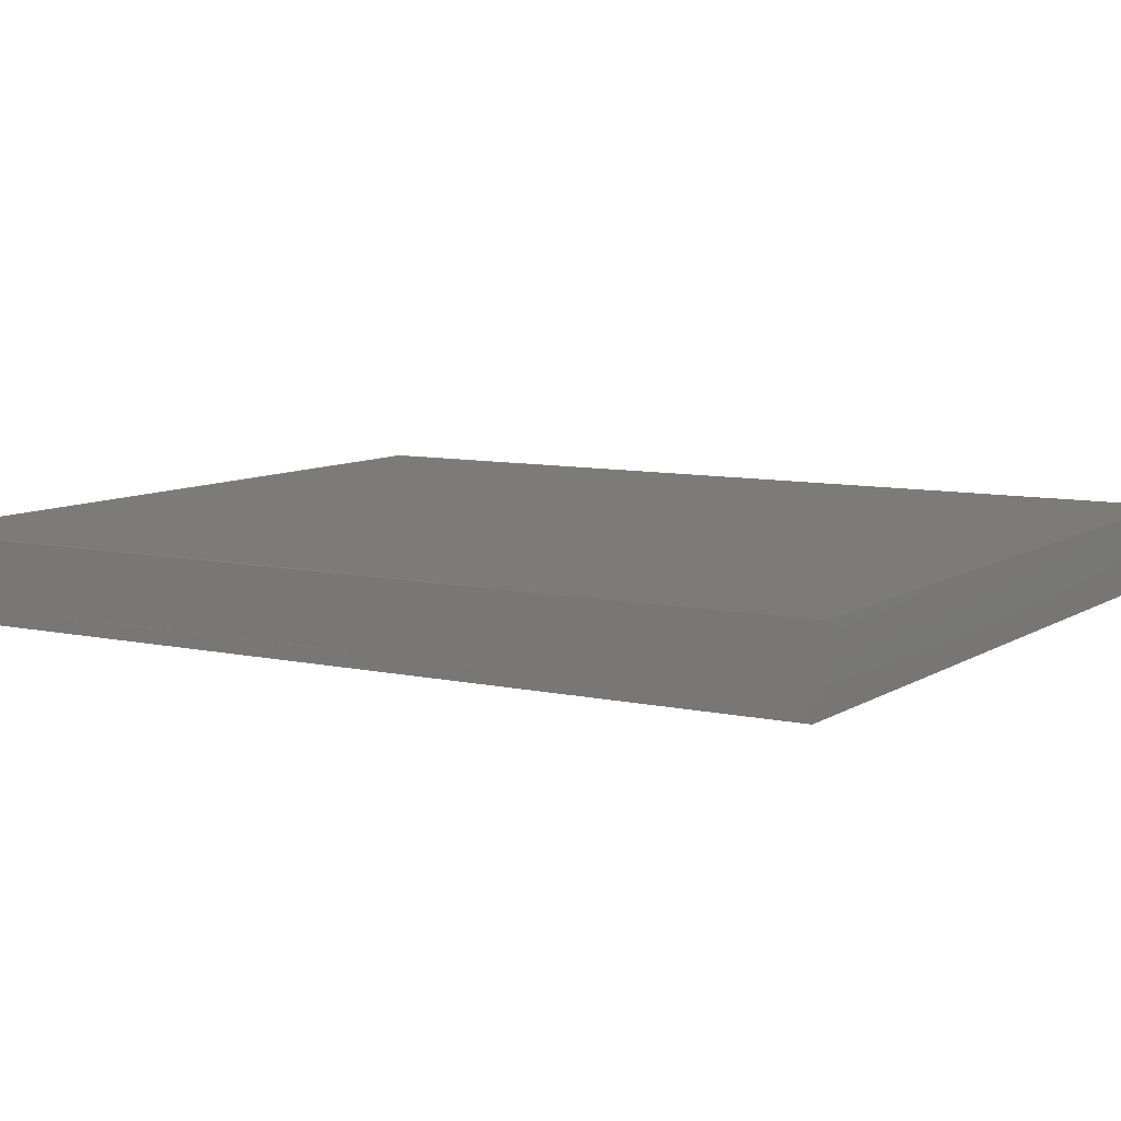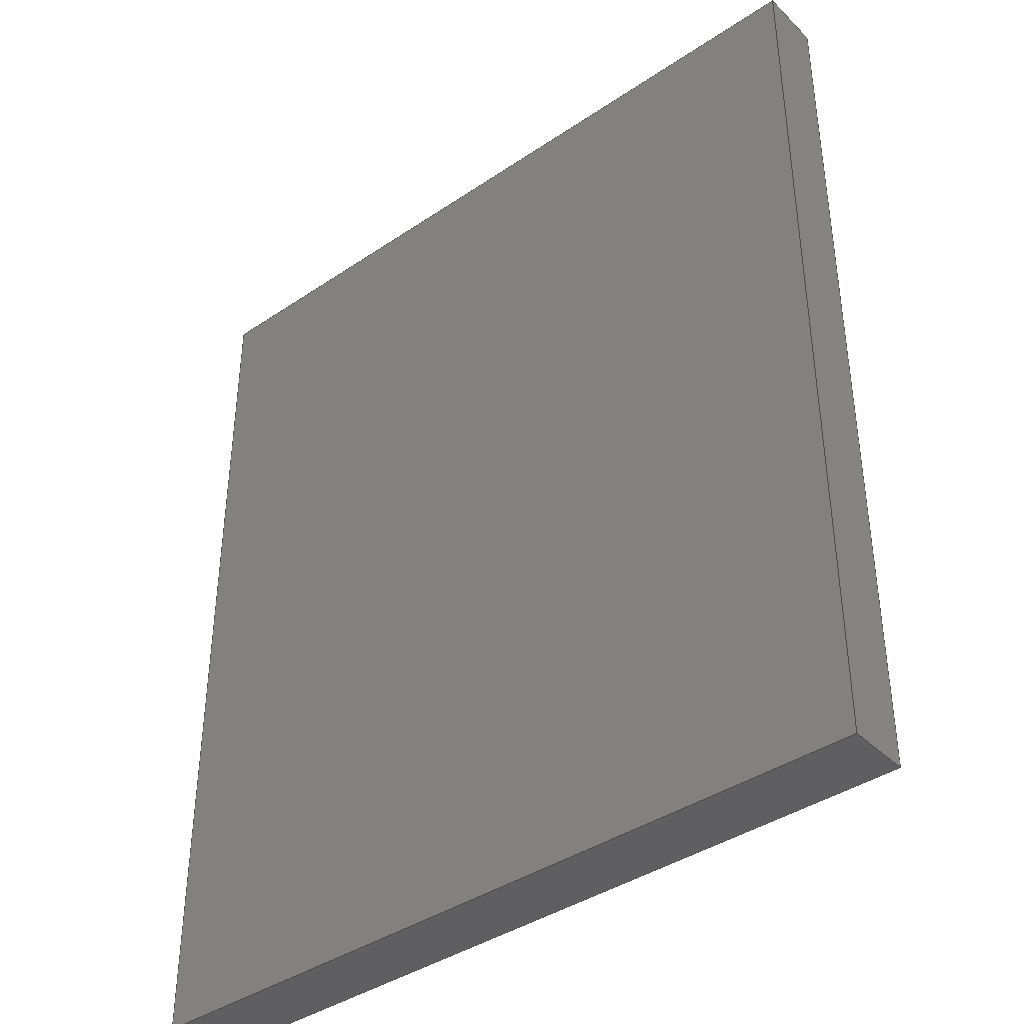
<metadata>
{"format":"step","ext":"stp","renderer":"f3d","projection":"perspective","resolution":1024,"background":"white","views":[{"elev":8.4,"azim":-58.6,"up":"+Y"},{"elev":-39.8,"azim":-140.1,"up":"+Z"}]}
</metadata>
<code>
ISO-10303-21;
DATA;
#1=DIRECTION('',(0,0,1));
#2=VECTOR('',#1,48);
#3=CARTESIAN_POINT('',(-20,0,-24));
#4=LINE('',#3,#2);
#5=DIRECTION('',(1,0,0));
#6=VECTOR('',#5,40);
#7=CARTESIAN_POINT('',(-20,0,24));
#8=LINE('',#7,#6);
#9=DIRECTION('',(0,0,-1));
#10=VECTOR('',#9,48);
#11=CARTESIAN_POINT('',(20,0,24));
#12=LINE('',#11,#10);
#13=DIRECTION('',(-1,0,0));
#14=VECTOR('',#13,40);
#15=CARTESIAN_POINT('',(20,0,-24));
#16=LINE('',#15,#14);
#17=DIRECTION('',(0,-1,0));
#18=VECTOR('',#17,3);
#19=CARTESIAN_POINT('',(-20,0,-24));
#20=LINE('',#19,#18);
#21=DIRECTION('',(0,-1,0));
#22=VECTOR('',#21,3);
#23=CARTESIAN_POINT('',(20,0,-24));
#24=LINE('',#23,#22);
#25=DIRECTION('',(0,-1,0));
#26=VECTOR('',#25,3);
#27=CARTESIAN_POINT('',(20,0,24));
#28=LINE('',#27,#26);
#29=DIRECTION('',(0,-1,0));
#30=VECTOR('',#29,3);
#31=CARTESIAN_POINT('',(-20,0,24));
#32=LINE('',#31,#30);
#33=DIRECTION('',(0,0,1));
#34=VECTOR('',#33,48);
#35=CARTESIAN_POINT('',(-20,-3,-24));
#36=LINE('',#35,#34);
#37=DIRECTION('',(-1,0,0));
#38=VECTOR('',#37,40);
#39=CARTESIAN_POINT('',(20,-3,-24));
#40=LINE('',#39,#38);
#41=DIRECTION('',(0,0,-1));
#42=VECTOR('',#41,48);
#43=CARTESIAN_POINT('',(20,-3,24));
#44=LINE('',#43,#42);
#45=DIRECTION('',(1,0,0));
#46=VECTOR('',#45,40);
#47=CARTESIAN_POINT('',(-20,-3,24));
#48=LINE('',#47,#46);
#49=DIRECTION('',(0,0,1));
#50=VECTOR('',#49,49);
#51=CARTESIAN_POINT('',(20.5,-3,-24.5));
#52=LINE('',#51,#50);
#53=DIRECTION('',(0,1,0));
#54=VECTOR('',#53,1);
#55=CARTESIAN_POINT('',(20.5,-3,24.5));
#56=LINE('',#55,#54);
#57=DIRECTION('',(0,0,-1));
#58=VECTOR('',#57,49);
#59=CARTESIAN_POINT('',(20.5,-2,24.5));
#60=LINE('',#59,#58);
#61=DIRECTION('',(1,0,0));
#62=VECTOR('',#61,41);
#63=CARTESIAN_POINT('',(-20.5,-2,24.5));
#64=LINE('',#63,#62);
#65=DIRECTION('',(-1,0,0));
#66=VECTOR('',#65,41);
#67=CARTESIAN_POINT('',(20.5,-3,24.5));
#68=LINE('',#67,#66);
#69=DIRECTION('',(0,1,0));
#70=VECTOR('',#69,1);
#71=CARTESIAN_POINT('',(-20.5,-3,24.5));
#72=LINE('',#71,#70);
#73=DIRECTION('',(0,0,1));
#74=VECTOR('',#73,49);
#75=CARTESIAN_POINT('',(-20.5,-2,-24.5));
#76=LINE('',#75,#74);
#77=DIRECTION('',(0,0,-1));
#78=VECTOR('',#77,49);
#79=CARTESIAN_POINT('',(-20.5,-3,24.5));
#80=LINE('',#79,#78);
#81=DIRECTION('',(0,1,0));
#82=VECTOR('',#81,1);
#83=CARTESIAN_POINT('',(-20.5,-3,-24.5));
#84=LINE('',#83,#82);
#85=DIRECTION('',(-1,0,0));
#86=VECTOR('',#85,41);
#87=CARTESIAN_POINT('',(20.5,-2,-24.5));
#88=LINE('',#87,#86);
#89=DIRECTION('',(1,0,0));
#90=VECTOR('',#89,41);
#91=CARTESIAN_POINT('',(-20.5,-3,-24.5));
#92=LINE('',#91,#90);
#93=DIRECTION('',(0,1,0));
#94=VECTOR('',#93,1);
#95=CARTESIAN_POINT('',(20.5,-3,-24.5));
#96=LINE('',#95,#94);
#97=DIRECTION('',(1,0,0));
#98=VECTOR('',#97,43);
#99=CARTESIAN_POINT('',(-21.5,-2,25.5));
#100=LINE('',#99,#98);
#101=DIRECTION('',(0,-1,0));
#102=VECTOR('',#101,3.5);
#103=CARTESIAN_POINT('',(21.5,1.5,25.5));
#104=LINE('',#103,#102);
#105=DIRECTION('',(0,0,1));
#106=VECTOR('',#105,51);
#107=CARTESIAN_POINT('',(-21.5,-2,-25.5));
#108=LINE('',#107,#106);
#109=DIRECTION('',(0,-1,0));
#110=VECTOR('',#109,3.5);
#111=CARTESIAN_POINT('',(-21.5,1.5,25.5));
#112=LINE('',#111,#110);
#113=DIRECTION('',(-1,0,0));
#114=VECTOR('',#113,43);
#115=CARTESIAN_POINT('',(21.5,-2,-25.5));
#116=LINE('',#115,#114);
#117=DIRECTION('',(0,1,0));
#118=VECTOR('',#117,3.5);
#119=CARTESIAN_POINT('',(21.5,-2,-25.5));
#120=LINE('',#119,#118);
#121=DIRECTION('',(0,-1,0));
#122=VECTOR('',#121,3.5);
#123=CARTESIAN_POINT('',(-21.5,1.5,-25.5));
#124=LINE('',#123,#122);
#125=DIRECTION('',(0,0,-1));
#126=VECTOR('',#125,51);
#127=CARTESIAN_POINT('',(21.5,-2,25.5));
#128=LINE('',#127,#126);
#129=DIRECTION('',(1,0,0));
#130=VECTOR('',#129,43);
#131=CARTESIAN_POINT('',(-21.5,1.5,25.5));
#132=LINE('',#131,#130);
#133=DIRECTION('',(0,0,1));
#134=VECTOR('',#133,51);
#135=CARTESIAN_POINT('',(-21.5,1.5,-25.5));
#136=LINE('',#135,#134);
#137=DIRECTION('',(-1,0,0));
#138=VECTOR('',#137,43);
#139=CARTESIAN_POINT('',(21.5,1.5,-25.5));
#140=LINE('',#139,#138);
#141=DIRECTION('',(0,0,-1));
#142=VECTOR('',#141,51);
#143=CARTESIAN_POINT('',(21.5,1.5,25.5));
#144=LINE('',#143,#142);
#145=CARTESIAN_POINT('',(-21.5,1.5,25.5));
#146=CARTESIAN_POINT('',(21.5,1.5,25.5));
#147=VERTEX_POINT('',#145);
#148=VERTEX_POINT('',#146);
#149=CARTESIAN_POINT('',(21.5,1.5,-25.5));
#150=VERTEX_POINT('',#149);
#151=CARTESIAN_POINT('',(-21.5,1.5,-25.5));
#152=VERTEX_POINT('',#151);
#153=CARTESIAN_POINT('',(-20,-3,-24));
#154=CARTESIAN_POINT('',(-20,-3,24));
#155=VERTEX_POINT('',#153);
#156=VERTEX_POINT('',#154);
#157=CARTESIAN_POINT('',(20,-3,24));
#158=VERTEX_POINT('',#157);
#159=CARTESIAN_POINT('',(20,-3,-24));
#160=VERTEX_POINT('',#159);
#161=CARTESIAN_POINT('',(-20,0,-24));
#162=CARTESIAN_POINT('',(-20,0,24));
#163=VERTEX_POINT('',#161);
#164=VERTEX_POINT('',#162);
#165=CARTESIAN_POINT('',(20,0,24));
#166=VERTEX_POINT('',#165);
#167=CARTESIAN_POINT('',(20,0,-24));
#168=VERTEX_POINT('',#167);
#169=CARTESIAN_POINT('',(-21.5,-2,25.5));
#170=CARTESIAN_POINT('',(21.5,-2,25.5));
#171=VERTEX_POINT('',#169);
#172=VERTEX_POINT('',#170);
#173=CARTESIAN_POINT('',(21.5,-2,-25.5));
#174=VERTEX_POINT('',#173);
#175=CARTESIAN_POINT('',(-21.5,-2,-25.5));
#176=VERTEX_POINT('',#175);
#177=CARTESIAN_POINT('',(20.5,-3,-24.5));
#178=CARTESIAN_POINT('',(20.5,-2,-24.5));
#179=VERTEX_POINT('',#177);
#180=VERTEX_POINT('',#178);
#181=CARTESIAN_POINT('',(-20.5,-3,-24.5));
#182=CARTESIAN_POINT('',(-20.5,-2,-24.5));
#183=VERTEX_POINT('',#181);
#184=VERTEX_POINT('',#182);
#185=CARTESIAN_POINT('',(-20.5,-3,24.5));
#186=CARTESIAN_POINT('',(-20.5,-2,24.5));
#187=VERTEX_POINT('',#185);
#188=VERTEX_POINT('',#186);
#189=CARTESIAN_POINT('',(20.5,-3,24.5));
#190=CARTESIAN_POINT('',(20.5,-2,24.5));
#191=VERTEX_POINT('',#189);
#192=VERTEX_POINT('',#190);
#193=CARTESIAN_POINT('',(0,0,0));
#194=DIRECTION('',(0,1,0));
#195=DIRECTION('',(1,0,0));
#196=AXIS2_PLACEMENT_3D('',#193,#194,#195);
#197=PLANE('',#196);
#198=ORIENTED_EDGE('',*,*,#439,.T.);
#199=ORIENTED_EDGE('',*,*,#440,.T.);
#200=ORIENTED_EDGE('',*,*,#441,.T.);
#201=ORIENTED_EDGE('',*,*,#442,.T.);
#202=EDGE_LOOP('',(#198,#199,#200,#201));
#203=FACE_OUTER_BOUND('',#202,.F.);
#204=ADVANCED_FACE('',(#203),#197,.F.);
#205=CARTESIAN_POINT('',(-20,0,-24));
#206=DIRECTION('',(1,0,0));
#207=DIRECTION('',(0,0,1));
#208=AXIS2_PLACEMENT_3D('',#205,#206,#207);
#209=PLANE('',#208);
#210=ORIENTED_EDGE('',*,*,#439,.F.);
#211=ORIENTED_EDGE('',*,*,#443,.T.);
#212=ORIENTED_EDGE('',*,*,#444,.T.);
#213=ORIENTED_EDGE('',*,*,#445,.F.);
#214=EDGE_LOOP('',(#210,#211,#212,#213));
#215=FACE_OUTER_BOUND('',#214,.F.);
#216=ADVANCED_FACE('',(#215),#209,.T.);
#217=CARTESIAN_POINT('',(20,0,-24));
#218=DIRECTION('',(0,0,1));
#219=DIRECTION('',(-1,0,0));
#220=AXIS2_PLACEMENT_3D('',#217,#218,#219);
#221=PLANE('',#220);
#222=ORIENTED_EDGE('',*,*,#442,.F.);
#223=ORIENTED_EDGE('',*,*,#446,.T.);
#224=ORIENTED_EDGE('',*,*,#447,.T.);
#225=ORIENTED_EDGE('',*,*,#443,.F.);
#226=EDGE_LOOP('',(#222,#223,#224,#225));
#227=FACE_OUTER_BOUND('',#226,.F.);
#228=ADVANCED_FACE('',(#227),#221,.T.);
#229=CARTESIAN_POINT('',(20,0,24));
#230=DIRECTION('',(-1,0,0));
#231=DIRECTION('',(0,0,-1));
#232=AXIS2_PLACEMENT_3D('',#229,#230,#231);
#233=PLANE('',#232);
#234=ORIENTED_EDGE('',*,*,#441,.F.);
#235=ORIENTED_EDGE('',*,*,#448,.T.);
#236=ORIENTED_EDGE('',*,*,#449,.T.);
#237=ORIENTED_EDGE('',*,*,#446,.F.);
#238=EDGE_LOOP('',(#234,#235,#236,#237));
#239=FACE_OUTER_BOUND('',#238,.F.);
#240=ADVANCED_FACE('',(#239),#233,.T.);
#241=CARTESIAN_POINT('',(-20,0,24));
#242=DIRECTION('',(0,0,-1));
#243=DIRECTION('',(1,0,0));
#244=AXIS2_PLACEMENT_3D('',#241,#242,#243);
#245=PLANE('',#244);
#246=ORIENTED_EDGE('',*,*,#440,.F.);
#247=ORIENTED_EDGE('',*,*,#445,.T.);
#248=ORIENTED_EDGE('',*,*,#450,.T.);
#249=ORIENTED_EDGE('',*,*,#448,.F.);
#250=EDGE_LOOP('',(#246,#247,#248,#249));
#251=FACE_OUTER_BOUND('',#250,.F.);
#252=ADVANCED_FACE('',(#251),#245,.T.);
#253=CARTESIAN_POINT('',(0,-3,0));
#254=DIRECTION('',(0,-1,0));
#255=DIRECTION('',(-1,0,0));
#256=AXIS2_PLACEMENT_3D('',#253,#254,#255);
#257=PLANE('',#256);
#258=ORIENTED_EDGE('',*,*,#451,.F.);
#259=ORIENTED_EDGE('',*,*,#452,.F.);
#260=ORIENTED_EDGE('',*,*,#453,.F.);
#261=ORIENTED_EDGE('',*,*,#454,.F.);
#262=EDGE_LOOP('',(#258,#259,#260,#261));
#263=FACE_OUTER_BOUND('',#262,.F.);
#264=ORIENTED_EDGE('',*,*,#444,.F.);
#265=ORIENTED_EDGE('',*,*,#447,.F.);
#266=ORIENTED_EDGE('',*,*,#449,.F.);
#267=ORIENTED_EDGE('',*,*,#450,.F.);
#268=EDGE_LOOP('',(#264,#265,#266,#267));
#269=FACE_BOUND('',#268,.F.);
#270=ADVANCED_FACE('',(#263,#269),#257,.T.);
#271=CARTESIAN_POINT('',(20.5,-3,0));
#272=DIRECTION('',(-1,0,0));
#273=DIRECTION('',(0,0,-1));
#274=AXIS2_PLACEMENT_3D('',#271,#272,#273);
#275=PLANE('',#274);
#276=ORIENTED_EDGE('',*,*,#451,.T.);
#277=ORIENTED_EDGE('',*,*,#455,.T.);
#278=ORIENTED_EDGE('',*,*,#456,.T.);
#279=ORIENTED_EDGE('',*,*,#457,.F.);
#280=EDGE_LOOP('',(#276,#277,#278,#279));
#281=FACE_OUTER_BOUND('',#280,.F.);
#282=ADVANCED_FACE('',(#281),#275,.F.);
#283=CARTESIAN_POINT('',(-20.5,-3,24.5));
#284=DIRECTION('',(0,0,-1));
#285=DIRECTION('',(1,0,0));
#286=AXIS2_PLACEMENT_3D('',#283,#284,#285);
#287=PLANE('',#286);
#288=ORIENTED_EDGE('',*,*,#458,.T.);
#289=ORIENTED_EDGE('',*,*,#455,.F.);
#290=ORIENTED_EDGE('',*,*,#454,.T.);
#291=ORIENTED_EDGE('',*,*,#459,.T.);
#292=EDGE_LOOP('',(#288,#289,#290,#291));
#293=FACE_OUTER_BOUND('',#292,.F.);
#294=ADVANCED_FACE('',(#293),#287,.F.);
#295=CARTESIAN_POINT('',(0,-2,0));
#296=DIRECTION('',(0,-1,0));
#297=DIRECTION('',(-1,0,0));
#298=AXIS2_PLACEMENT_3D('',#295,#296,#297);
#299=PLANE('',#298);
#300=ORIENTED_EDGE('',*,*,#460,.T.);
#301=ORIENTED_EDGE('',*,*,#461,.T.);
#302=ORIENTED_EDGE('',*,*,#462,.T.);
#303=ORIENTED_EDGE('',*,*,#463,.T.);
#304=EDGE_LOOP('',(#300,#301,#302,#303));
#305=FACE_OUTER_BOUND('',#304,.F.);
#306=ORIENTED_EDGE('',*,*,#456,.F.);
#307=ORIENTED_EDGE('',*,*,#458,.F.);
#308=ORIENTED_EDGE('',*,*,#464,.F.);
#309=ORIENTED_EDGE('',*,*,#465,.F.);
#310=EDGE_LOOP('',(#306,#307,#308,#309));
#311=FACE_BOUND('',#310,.F.);
#312=ADVANCED_FACE('',(#305,#311),#299,.T.);
#313=CARTESIAN_POINT('',(-20.5,-3,-24.5));
#314=DIRECTION('',(1,0,0));
#315=DIRECTION('',(0,0,1));
#316=AXIS2_PLACEMENT_3D('',#313,#314,#315);
#317=PLANE('',#316);
#318=ORIENTED_EDGE('',*,*,#464,.T.);
#319=ORIENTED_EDGE('',*,*,#459,.F.);
#320=ORIENTED_EDGE('',*,*,#453,.T.);
#321=ORIENTED_EDGE('',*,*,#466,.T.);
#322=EDGE_LOOP('',(#318,#319,#320,#321));
#323=FACE_OUTER_BOUND('',#322,.F.);
#324=ADVANCED_FACE('',(#323),#317,.F.);
#325=CARTESIAN_POINT('',(20.5,-3,-24.5));
#326=DIRECTION('',(0,0,1));
#327=DIRECTION('',(-1,0,0));
#328=AXIS2_PLACEMENT_3D('',#325,#326,#327);
#329=PLANE('',#328);
#330=ORIENTED_EDGE('',*,*,#465,.T.);
#331=ORIENTED_EDGE('',*,*,#466,.F.);
#332=ORIENTED_EDGE('',*,*,#452,.T.);
#333=ORIENTED_EDGE('',*,*,#457,.T.);
#334=EDGE_LOOP('',(#330,#331,#332,#333));
#335=FACE_OUTER_BOUND('',#334,.F.);
#336=ADVANCED_FACE('',(#335),#329,.F.);
#337=CARTESIAN_POINT('',(-21.5,0,25.5));
#338=DIRECTION('',(0,0,1));
#339=DIRECTION('',(1,0,0));
#340=AXIS2_PLACEMENT_3D('',#337,#338,#339);
#341=PLANE('',#340);
#342=ORIENTED_EDGE('',*,*,#460,.F.);
#343=ORIENTED_EDGE('',*,*,#467,.F.);
#344=ORIENTED_EDGE('',*,*,#468,.T.);
#345=ORIENTED_EDGE('',*,*,#469,.T.);
#346=EDGE_LOOP('',(#342,#343,#344,#345));
#347=FACE_OUTER_BOUND('',#346,.F.);
#348=ADVANCED_FACE('',(#347),#341,.T.);
#349=CARTESIAN_POINT('',(-21.5,0,-25.5));
#350=DIRECTION('',(-1,0,0));
#351=DIRECTION('',(0,0,1));
#352=AXIS2_PLACEMENT_3D('',#349,#350,#351);
#353=PLANE('',#352);
#354=ORIENTED_EDGE('',*,*,#463,.F.);
#355=ORIENTED_EDGE('',*,*,#470,.F.);
#356=ORIENTED_EDGE('',*,*,#471,.T.);
#357=ORIENTED_EDGE('',*,*,#467,.T.);
#358=EDGE_LOOP('',(#354,#355,#356,#357));
#359=FACE_OUTER_BOUND('',#358,.F.);
#360=ADVANCED_FACE('',(#359),#353,.T.);
#361=CARTESIAN_POINT('',(21.5,0,-25.5));
#362=DIRECTION('',(0,0,-1));
#363=DIRECTION('',(-1,0,0));
#364=AXIS2_PLACEMENT_3D('',#361,#362,#363);
#365=PLANE('',#364);
#366=ORIENTED_EDGE('',*,*,#462,.F.);
#367=ORIENTED_EDGE('',*,*,#472,.T.);
#368=ORIENTED_EDGE('',*,*,#473,.T.);
#369=ORIENTED_EDGE('',*,*,#470,.T.);
#370=EDGE_LOOP('',(#366,#367,#368,#369));
#371=FACE_OUTER_BOUND('',#370,.F.);
#372=ADVANCED_FACE('',(#371),#365,.T.);
#373=CARTESIAN_POINT('',(21.5,0,25.5));
#374=DIRECTION('',(1,0,0));
#375=DIRECTION('',(0,0,-1));
#376=AXIS2_PLACEMENT_3D('',#373,#374,#375);
#377=PLANE('',#376);
#378=ORIENTED_EDGE('',*,*,#461,.F.);
#379=ORIENTED_EDGE('',*,*,#469,.F.);
#380=ORIENTED_EDGE('',*,*,#474,.T.);
#381=ORIENTED_EDGE('',*,*,#472,.F.);
#382=EDGE_LOOP('',(#378,#379,#380,#381));
#383=FACE_OUTER_BOUND('',#382,.F.);
#384=ADVANCED_FACE('',(#383),#377,.T.);
#385=CARTESIAN_POINT('',(0,1.5,0));
#386=DIRECTION('',(0,1,0));
#387=DIRECTION('',(1,0,0));
#388=AXIS2_PLACEMENT_3D('',#385,#386,#387);
#389=PLANE('',#388);
#390=ORIENTED_EDGE('',*,*,#468,.F.);
#391=ORIENTED_EDGE('',*,*,#471,.F.);
#392=ORIENTED_EDGE('',*,*,#473,.F.);
#393=ORIENTED_EDGE('',*,*,#474,.F.);
#394=EDGE_LOOP('',(#390,#391,#392,#393));
#395=FACE_OUTER_BOUND('',#394,.F.);
#396=ADVANCED_FACE('',(#395),#389,.T.);
#397=DIMENSIONAL_EXPONENTS(0,0,0,0,0,0,0);
#398=PLANE_ANGLE_MEASURE_WITH_UNIT(PLANE_ANGLE_MEASURE(0.01745),#478);
#399=(CONVERSION_BASED_UNIT('DEGREE',#398)NAMED_UNIT(*)PLANE_ANGLE_UNIT());
#400=UNCERTAINTY_MEASURE_WITH_UNIT(LENGTH_MEASURE(0.01),#477,'closure',
'Maximum model space distance between geometric entities at asserted connectivities');
#401=(GEOMETRIC_REPRESENTATION_CONTEXT(3)GLOBAL_UNCERTAINTY_ASSIGNED_CONTEXT((
#400))GLOBAL_UNIT_ASSIGNED_CONTEXT((#477,#399,#479))REPRESENTATION_CONTEXT
('ID1','3'));
#402=APPLICATION_CONTEXT(
'CONFIGURATION CONTROLLED 3D DESIGNS OF MECHANICAL PARTS AND ASSEMBLIES');
#403=APPLICATION_PROTOCOL_DEFINITION('international standard',
'config_control_design',1994,#402);
#404=DESIGN_CONTEXT('',#402,'design');
#405=MECHANICAL_CONTEXT('',#402,'mechanical');
#406=PRODUCT('BASE2','BASE2','NOT SPECIFIED',(#405));
#407=PRODUCT_DEFINITION_FORMATION_WITH_SPECIFIED_SOURCE('6','LAST_VERSION',#406,
.MADE.);
#408=PRODUCT_CATEGORY('part','');
#409=PRODUCT_RELATED_PRODUCT_CATEGORY('detail','',(#406));
#410=PRODUCT_CATEGORY_RELATIONSHIP('','',#408,#409);
#411=SECURITY_CLASSIFICATION_LEVEL('unclassified');
#412=SECURITY_CLASSIFICATION('','',#411);
#413=CC_DESIGN_SECURITY_CLASSIFICATION(#412,(#407));
#414=APPROVAL_STATUS('approved');
#415=APPROVAL(#414,'');
#416=CC_DESIGN_APPROVAL(#415,(#412,#407,#481));
#417=CALENDAR_DATE(123,25,2);
#418=COORDINATED_UNIVERSAL_TIME_OFFSET(1,0,.AHEAD.);
#419=LOCAL_TIME(10,20,14,#418);
#420=DATE_AND_TIME(#417,#419);
#421=APPROVAL_DATE_TIME(#420,#415);
#422=DATE_TIME_ROLE('creation_date');
#423=CC_DESIGN_DATE_AND_TIME_ASSIGNMENT(#420,#422,(#481));
#424=DATE_TIME_ROLE('classification_date');
#425=CC_DESIGN_DATE_AND_TIME_ASSIGNMENT(#420,#424,(#412));
#426=PERSON('UNSPECIFIED','UNSPECIFIED',$,$,$,$);
#427=ORGANIZATION('UNSPECIFIED','UNSPECIFIED','UNSPECIFIED');
#428=PERSON_AND_ORGANIZATION(#426,#427);
#429=APPROVAL_ROLE('approver');
#430=APPROVAL_PERSON_ORGANIZATION(#428,#415,#429);
#431=PERSON_AND_ORGANIZATION_ROLE('creator');
#432=CC_DESIGN_PERSON_AND_ORGANIZATION_ASSIGNMENT(#428,#431,(#407,#481));
#433=PERSON_AND_ORGANIZATION_ROLE('design_supplier');
#434=CC_DESIGN_PERSON_AND_ORGANIZATION_ASSIGNMENT(#428,#433,(#407));
#435=PERSON_AND_ORGANIZATION_ROLE('classification_officer');
#436=CC_DESIGN_PERSON_AND_ORGANIZATION_ASSIGNMENT(#428,#435,(#412));
#437=PERSON_AND_ORGANIZATION_ROLE('design_owner');
#438=CC_DESIGN_PERSON_AND_ORGANIZATION_ASSIGNMENT(#428,#437,(#406));
#439=EDGE_CURVE('',#163,#164,#4,.T.);
#440=EDGE_CURVE('',#164,#166,#8,.T.);
#441=EDGE_CURVE('',#166,#168,#12,.T.);
#442=EDGE_CURVE('',#168,#163,#16,.T.);
#443=EDGE_CURVE('',#163,#155,#20,.T.);
#444=EDGE_CURVE('',#155,#156,#36,.T.);
#445=EDGE_CURVE('',#164,#156,#32,.T.);
#446=EDGE_CURVE('',#168,#160,#24,.T.);
#447=EDGE_CURVE('',#160,#155,#40,.T.);
#448=EDGE_CURVE('',#166,#158,#28,.T.);
#449=EDGE_CURVE('',#158,#160,#44,.T.);
#450=EDGE_CURVE('',#156,#158,#48,.T.);
#451=EDGE_CURVE('',#179,#191,#52,.T.);
#452=EDGE_CURVE('',#183,#179,#92,.T.);
#453=EDGE_CURVE('',#187,#183,#80,.T.);
#454=EDGE_CURVE('',#191,#187,#68,.T.);
#455=EDGE_CURVE('',#191,#192,#56,.T.);
#456=EDGE_CURVE('',#192,#180,#60,.T.);
#457=EDGE_CURVE('',#179,#180,#96,.T.);
#458=EDGE_CURVE('',#188,#192,#64,.T.);
#459=EDGE_CURVE('',#187,#188,#72,.T.);
#460=EDGE_CURVE('',#171,#172,#100,.T.);
#461=EDGE_CURVE('',#172,#174,#128,.T.);
#462=EDGE_CURVE('',#174,#176,#116,.T.);
#463=EDGE_CURVE('',#176,#171,#108,.T.);
#464=EDGE_CURVE('',#184,#188,#76,.T.);
#465=EDGE_CURVE('',#180,#184,#88,.T.);
#466=EDGE_CURVE('',#183,#184,#84,.T.);
#467=EDGE_CURVE('',#147,#171,#112,.T.);
#468=EDGE_CURVE('',#147,#148,#132,.T.);
#469=EDGE_CURVE('',#148,#172,#104,.T.);
#470=EDGE_CURVE('',#152,#176,#124,.T.);
#471=EDGE_CURVE('',#152,#147,#136,.T.);
#472=EDGE_CURVE('',#174,#150,#120,.T.);
#473=EDGE_CURVE('',#150,#152,#140,.T.);
#474=EDGE_CURVE('',#148,#150,#144,.T.);
#475=CLOSED_SHELL('',(#204,#216,#228,#240,#252,#270,#282,#294,#312,#324,#336,
#348,#360,#372,#384,#396));
#476=MANIFOLD_SOLID_BREP('',#475);
#477=(LENGTH_UNIT()NAMED_UNIT(*)SI_UNIT(.MILLI.,.METRE.));
#478=(NAMED_UNIT(*)PLANE_ANGLE_UNIT()SI_UNIT($,.RADIAN.));
#479=(NAMED_UNIT(*)SI_UNIT($,.STERADIAN.)SOLID_ANGLE_UNIT());
#480=ADVANCED_BREP_SHAPE_REPRESENTATION('',(#476),#401);
#481=PRODUCT_DEFINITION('design','',#407,#404);
#482=PRODUCT_DEFINITION_SHAPE('','SHAPE FOR BASE2',#481);
#483=SHAPE_DEFINITION_REPRESENTATION(#482,#480);
ENDSEC;
END-ISO-10303-21;

</code>
